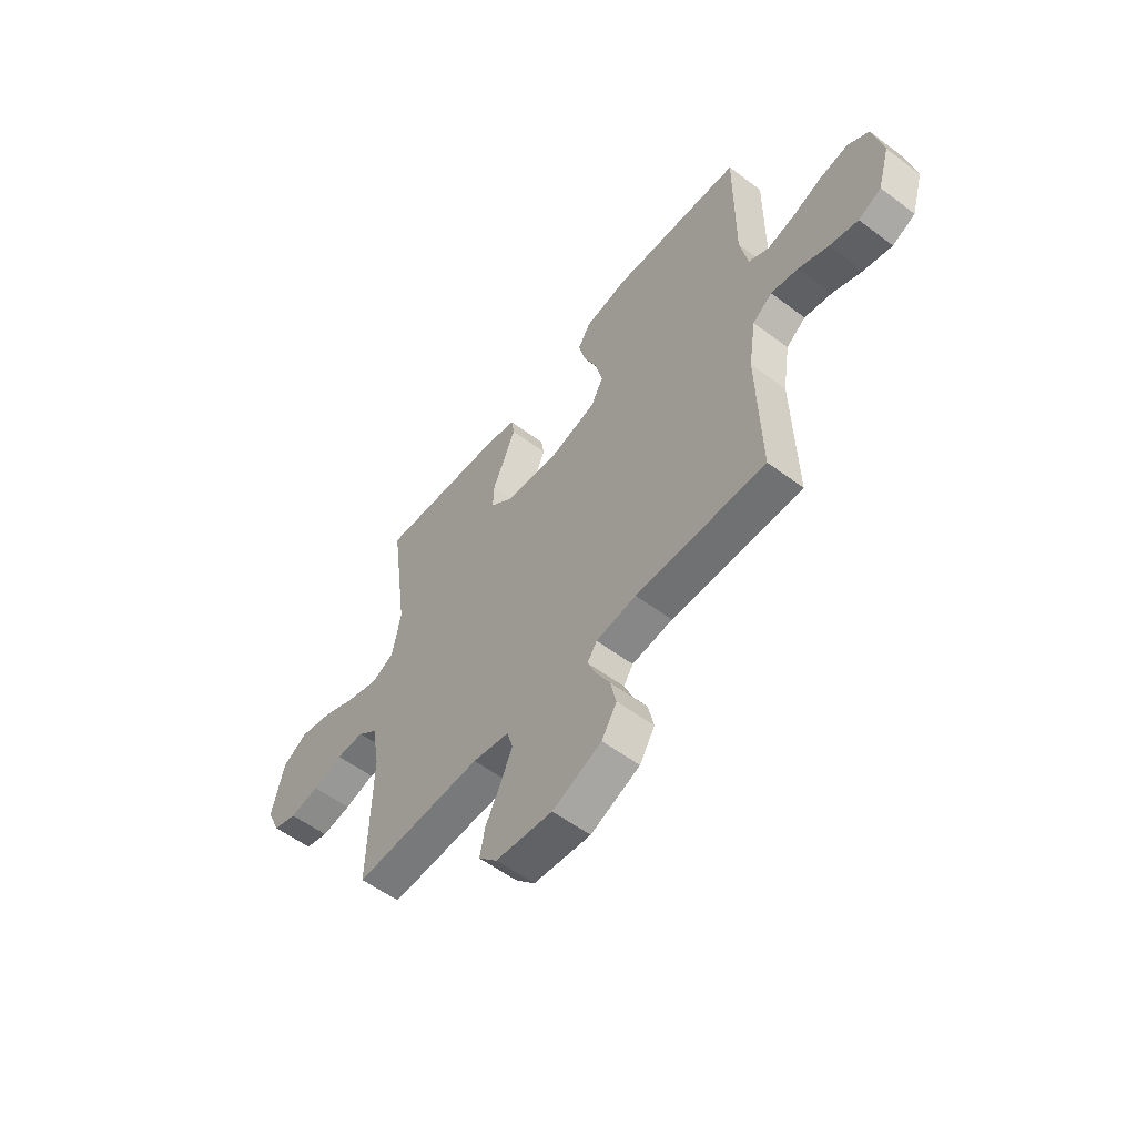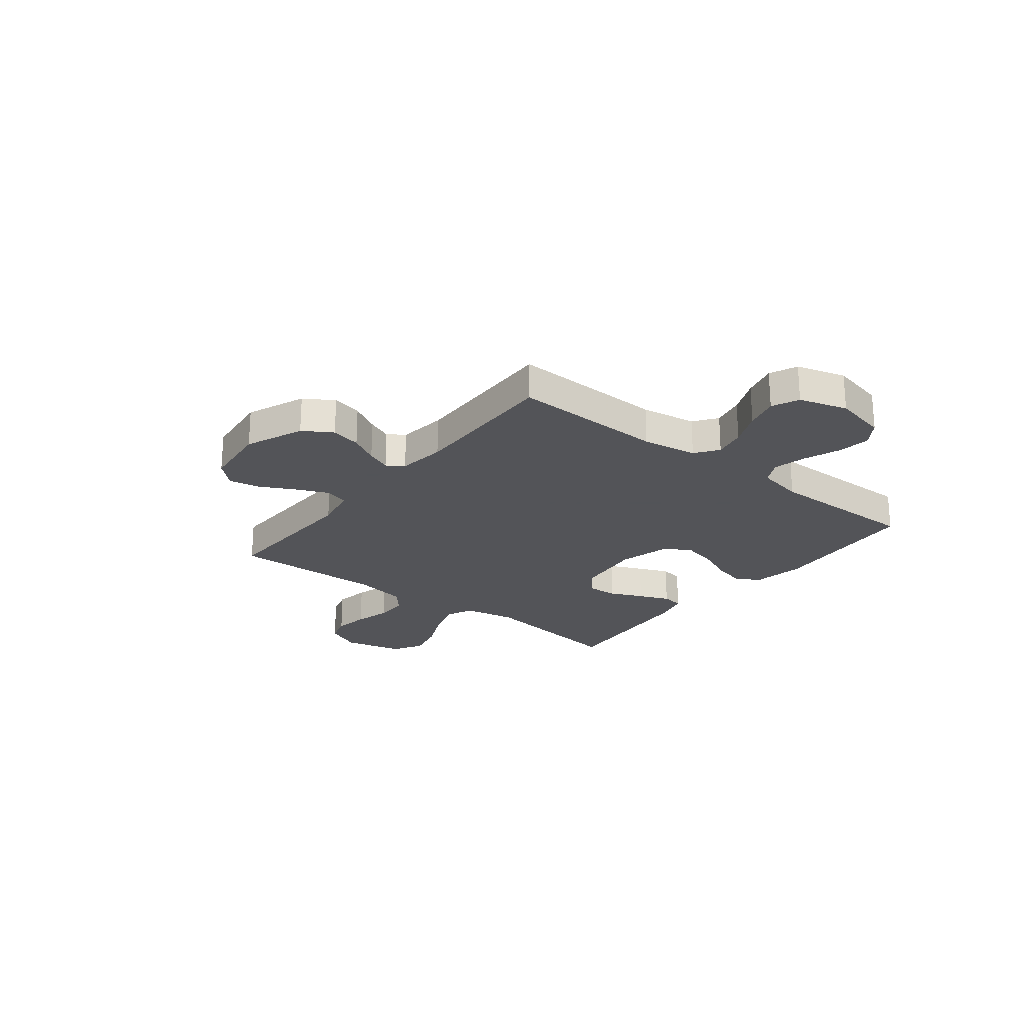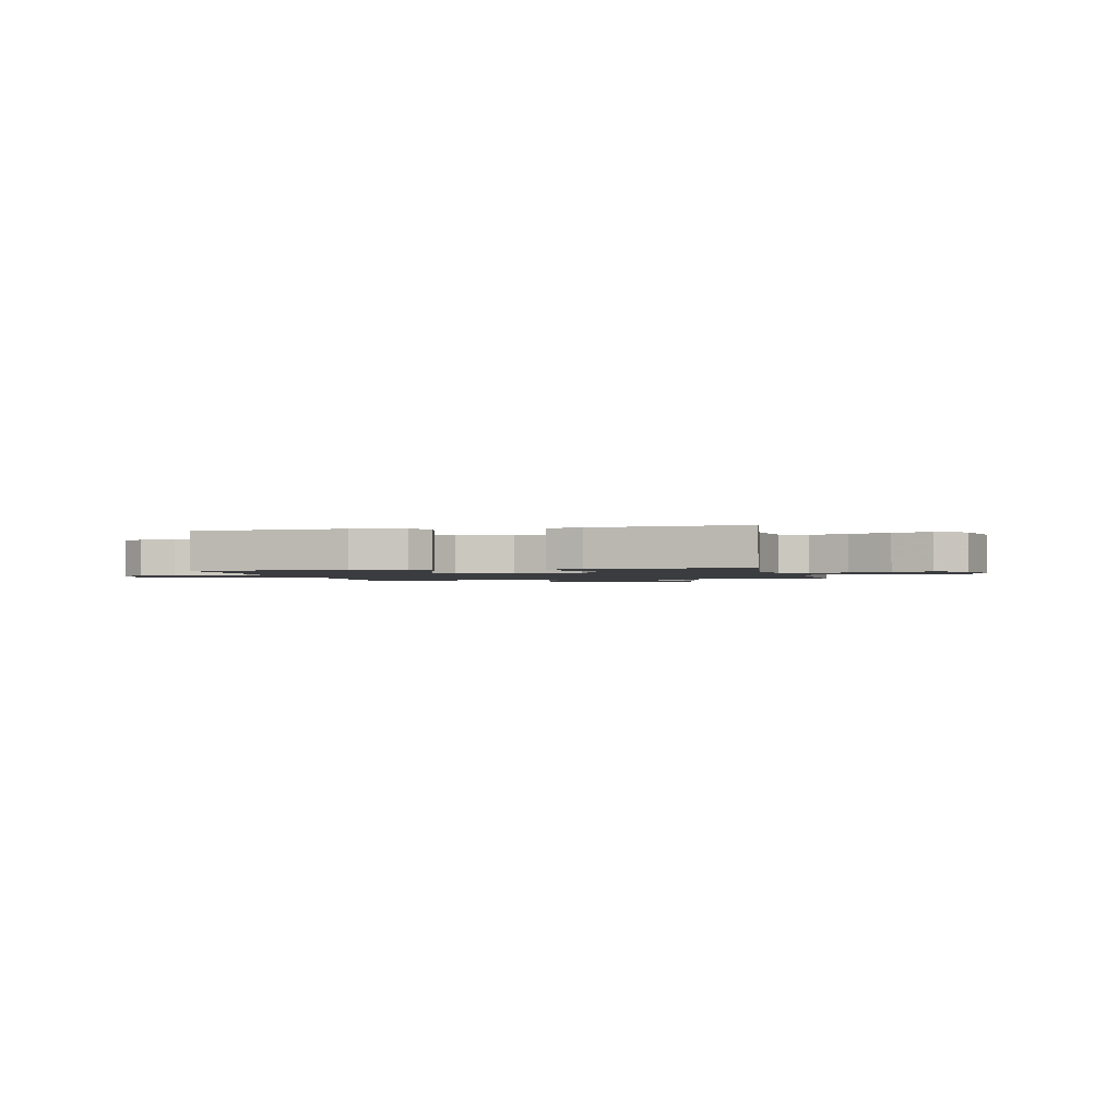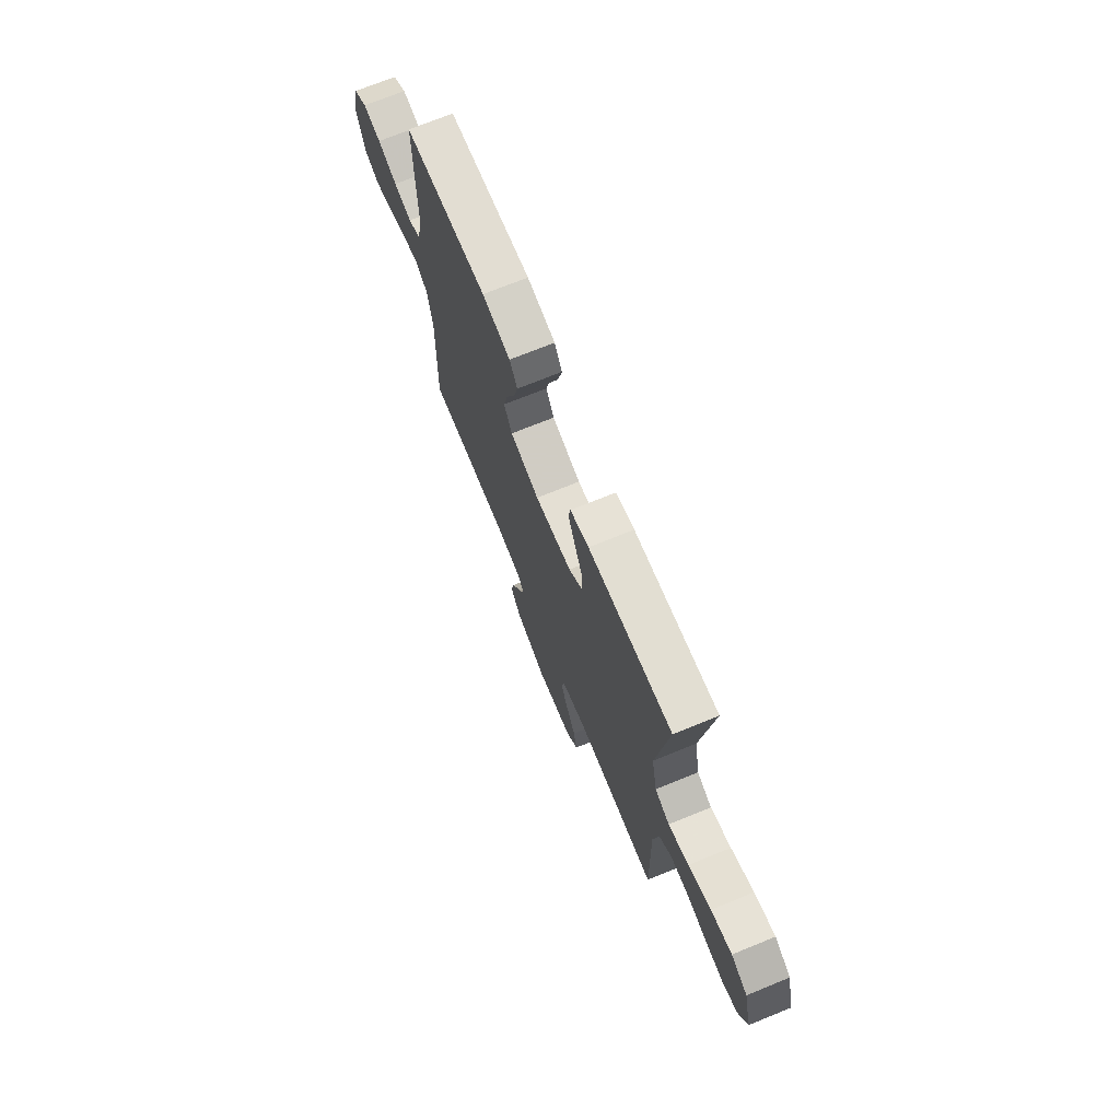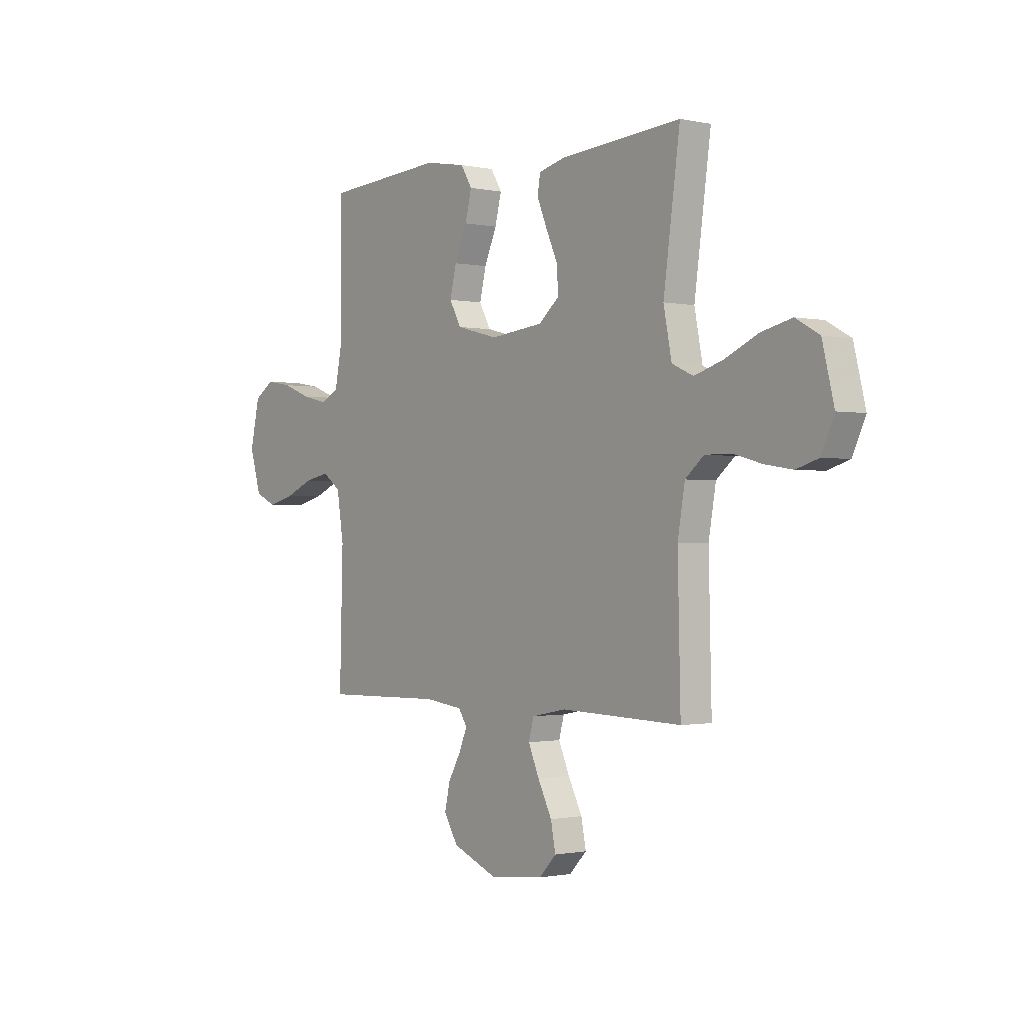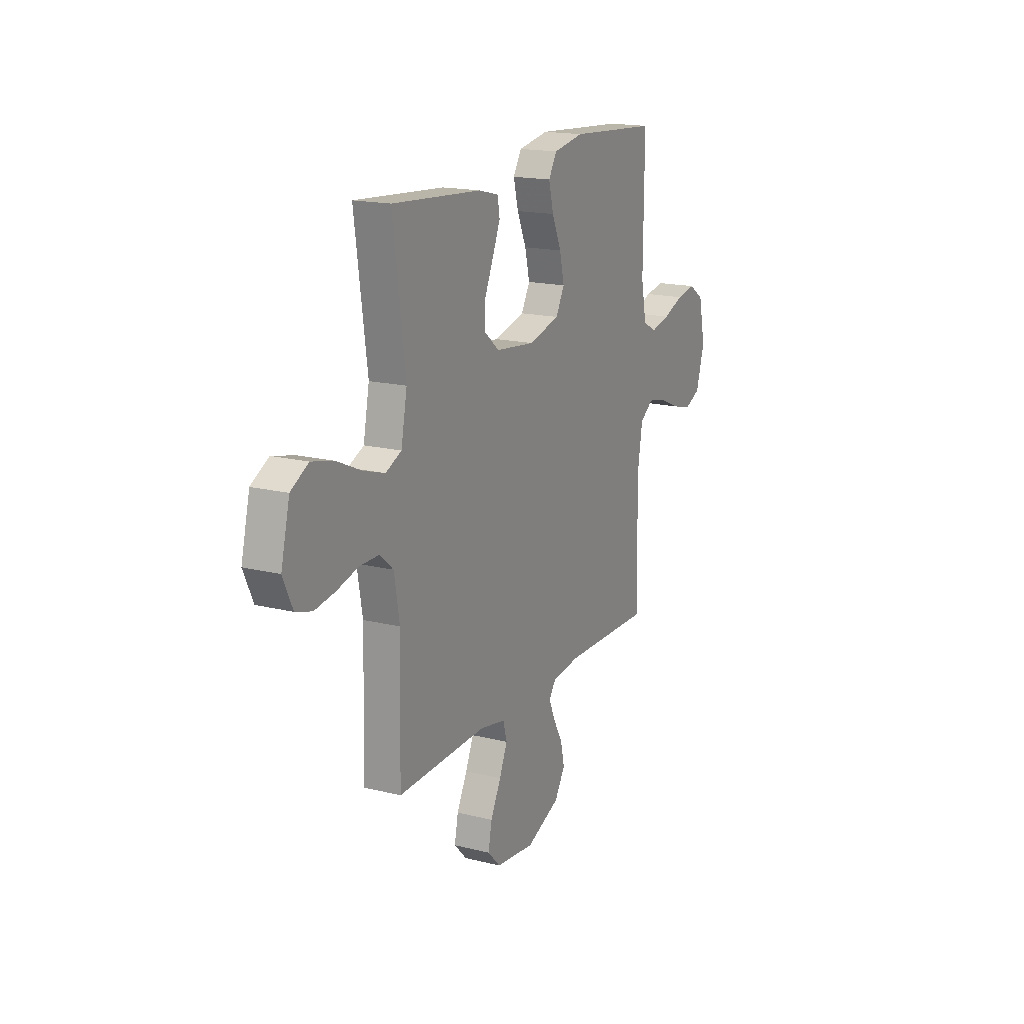
<metadata>
{"format":"obj","ext":"obj","renderer":"f3d","projection":"perspective","resolution":1024,"background":"white","views":[{"elev":-56.2,"azim":-128.1,"up":"+Z"},{"elev":-23.4,"azim":-128.1,"up":"+Y"},{"elev":-1.6,"azim":13.7,"up":"+Y"},{"elev":71.3,"azim":67.8,"up":"+Z"},{"elev":-0.9,"azim":51.7,"up":"+Z"},{"elev":17.3,"azim":116.4,"up":"+Z"}]}
</metadata>
<code>
v -0.5 0.07 -0.5
v -0.492 0.07 -0.2
v -0.509 0.07 -0.092
v -0.554 0.07 -0.059
v -0.617 0.07 -0.072
v -0.686 0.07 -0.102
v -0.752 0.07 -0.119
v -0.805 0.07 -0.095
v -0.833 0.07 0
v -0.81 0.07 0.105
v -0.761 0.07 0.138
v -0.696 0.07 0.127
v -0.626 0.07 0.1
v -0.562 0.07 0.085
v -0.516 0.07 0.109
v -0.498 0.07 0.2
v -0.5 0.07 0.5
v -0.2 0.07 0.521
v -0.098 0.07 0.503
v -0.07 0.07 0.457
v -0.086 0.07 0.393
v -0.117 0.07 0.322
v -0.133 0.07 0.255
v -0.104 0.07 0.202
v 0 0.07 0.175
v 0.132 0.07 0.19
v 0.183 0.07 0.233
v 0.18 0.07 0.292
v 0.151 0.07 0.357
v 0.126 0.07 0.417
v 0.133 0.07 0.46
v 0.2 0.07 0.477
v 0.5 0.07 0.5
v 0.459 0.07 0.2
v 0.479 0.07 0.097
v 0.532 0.07 0.073
v 0.605 0.07 0.096
v 0.686 0.07 0.133
v 0.761 0.07 0.151
v 0.82 0.07 0.118
v 0.849 0.07 0
v 0.817 0.07 -0.07
v 0.762 0.07 -0.087
v 0.693 0.07 -0.076
v 0.622 0.07 -0.057
v 0.557 0.07 -0.057
v 0.511 0.07 -0.096
v 0.493 0.07 -0.2
v 0.5 0.07 -0.5
v 0.2 0.07 -0.491
v 0.114 0.07 -0.508
v 0.101 0.07 -0.555
v 0.128 0.07 -0.617
v 0.163 0.07 -0.686
v 0.175 0.07 -0.747
v 0.132 0.07 -0.792
v 0 0.07 -0.807
v -0.114 0.07 -0.76
v -0.149 0.07 -0.703
v -0.136 0.07 -0.644
v -0.104 0.07 -0.587
v -0.084 0.07 -0.539
v -0.106 0.07 -0.506
v -0.2 0.07 -0.494
v -0.5 0 -0.5
v -0.492 0 -0.2
v -0.509 0 -0.092
v -0.554 0 -0.059
v -0.617 0 -0.072
v -0.686 0 -0.102
v -0.752 0 -0.119
v -0.805 0 -0.095
v -0.833 0 0
v -0.81 0 0.105
v -0.761 0 0.138
v -0.696 0 0.127
v -0.626 0 0.1
v -0.562 0 0.085
v -0.516 0 0.109
v -0.498 0 0.2
v -0.5 0 0.5
v -0.2 0 0.521
v -0.098 0 0.503
v -0.07 0 0.457
v -0.086 0 0.393
v -0.117 0 0.322
v -0.133 0 0.255
v -0.104 0 0.202
v 0 0 0.175
v 0.132 0 0.19
v 0.183 0 0.233
v 0.18 0 0.292
v 0.151 0 0.357
v 0.126 0 0.417
v 0.133 0 0.46
v 0.2 0 0.477
v 0.5 0 0.5
v 0.459 0 0.2
v 0.479 0 0.097
v 0.532 0 0.073
v 0.605 0 0.096
v 0.686 0 0.133
v 0.761 0 0.151
v 0.82 0 0.118
v 0.849 0 0
v 0.817 0 -0.07
v 0.762 0 -0.087
v 0.693 0 -0.076
v 0.622 0 -0.057
v 0.557 0 -0.057
v 0.511 0 -0.096
v 0.493 0 -0.2
v 0.5 0 -0.5
v 0.2 0 -0.491
v 0.114 0 -0.508
v 0.101 0 -0.555
v 0.128 0 -0.617
v 0.163 0 -0.686
v 0.175 0 -0.747
v 0.132 0 -0.792
v 0 0 -0.807
v -0.114 0 -0.76
v -0.149 0 -0.703
v -0.136 0 -0.644
v -0.104 0 -0.587
v -0.084 0 -0.539
v -0.106 0 -0.506
v -0.2 0 -0.494
f 59 60 61
f 58 59 61
f 57 58 61
f 56 57 61
f 55 56 61
f 54 55 61
f 53 54 61
f 52 53 61 62
f 51 52 62 63
f 48 49 50
f 51 63 64
f 50 51 64
f 48 50 64
f 47 48 64
f 43 44 45
f 42 43 45
f 41 42 45
f 40 41 45
f 39 40 45
f 38 39 45
f 37 38 45
f 36 37 45 46
f 64 1 2
f 47 64 2
f 46 47 2
f 36 46 2
f 35 36 2
f 32 33 34
f 31 32 34
f 30 31 34
f 29 30 34
f 28 29 34
f 20 21 22
f 19 20 22
f 18 19 22
f 17 18 22
f 16 17 22
f 15 16 22 23
f 14 15 23 24
f 11 12 13
f 10 11 13
f 9 10 13
f 8 9 13
f 7 8 13
f 6 7 13
f 5 6 13
f 4 5 13 14
f 14 24 25
f 4 14 25
f 3 4 25
f 27 28 34 35
f 26 27 35
f 25 26 35
f 3 25 35
f 2 3 35
f 125 124 123
f 125 123 122
f 125 122 121
f 125 121 120
f 125 120 119
f 125 119 118
f 125 118 117
f 126 125 117 116
f 127 126 116 115
f 114 113 112
f 128 127 115
f 128 115 114
f 128 114 112
f 128 112 111
f 109 108 107
f 109 107 106
f 109 106 105
f 109 105 104
f 109 104 103
f 109 103 102
f 109 102 101
f 110 109 101 100
f 66 65 128
f 66 128 111
f 66 111 110
f 66 110 100
f 66 100 99
f 98 97 96
f 98 96 95
f 98 95 94
f 98 94 93
f 98 93 92
f 86 85 84
f 86 84 83
f 86 83 82
f 86 82 81
f 86 81 80
f 87 86 80 79
f 88 87 79 78
f 77 76 75
f 77 75 74
f 77 74 73
f 77 73 72
f 77 72 71
f 77 71 70
f 77 70 69
f 78 77 69 68
f 89 88 78
f 89 78 68
f 89 68 67
f 99 98 92 91
f 99 91 90
f 99 90 89
f 99 89 67
f 99 67 66
f 1 65 66 2
f 2 66 67 3
f 3 67 68 4
f 4 68 69 5
f 5 69 70 6
f 6 70 71 7
f 7 71 72 8
f 8 72 73 9
f 9 73 74 10
f 10 74 75 11
f 11 75 76 12
f 12 76 77 13
f 13 77 78 14
f 14 78 79 15
f 15 79 80 16
f 16 80 81 17
f 17 81 82 18
f 18 82 83 19
f 19 83 84 20
f 20 84 85 21
f 21 85 86 22
f 22 86 87 23
f 23 87 88 24
f 24 88 89 25
f 25 89 90 26
f 26 90 91 27
f 27 91 92 28
f 28 92 93 29
f 29 93 94 30
f 30 94 95 31
f 31 95 96 32
f 32 96 97 33
f 33 97 98 34
f 34 98 99 35
f 35 99 100 36
f 36 100 101 37
f 37 101 102 38
f 38 102 103 39
f 39 103 104 40
f 40 104 105 41
f 41 105 106 42
f 42 106 107 43
f 43 107 108 44
f 44 108 109 45
f 45 109 110 46
f 46 110 111 47
f 47 111 112 48
f 48 112 113 49
f 49 113 114 50
f 50 114 115 51
f 51 115 116 52
f 52 116 117 53
f 53 117 118 54
f 54 118 119 55
f 55 119 120 56
f 56 120 121 57
f 57 121 122 58
f 58 122 123 59
f 59 123 124 60
f 60 124 125 61
f 61 125 126 62
f 62 126 127 63
f 63 127 128 64
f 64 128 65 1

</code>
